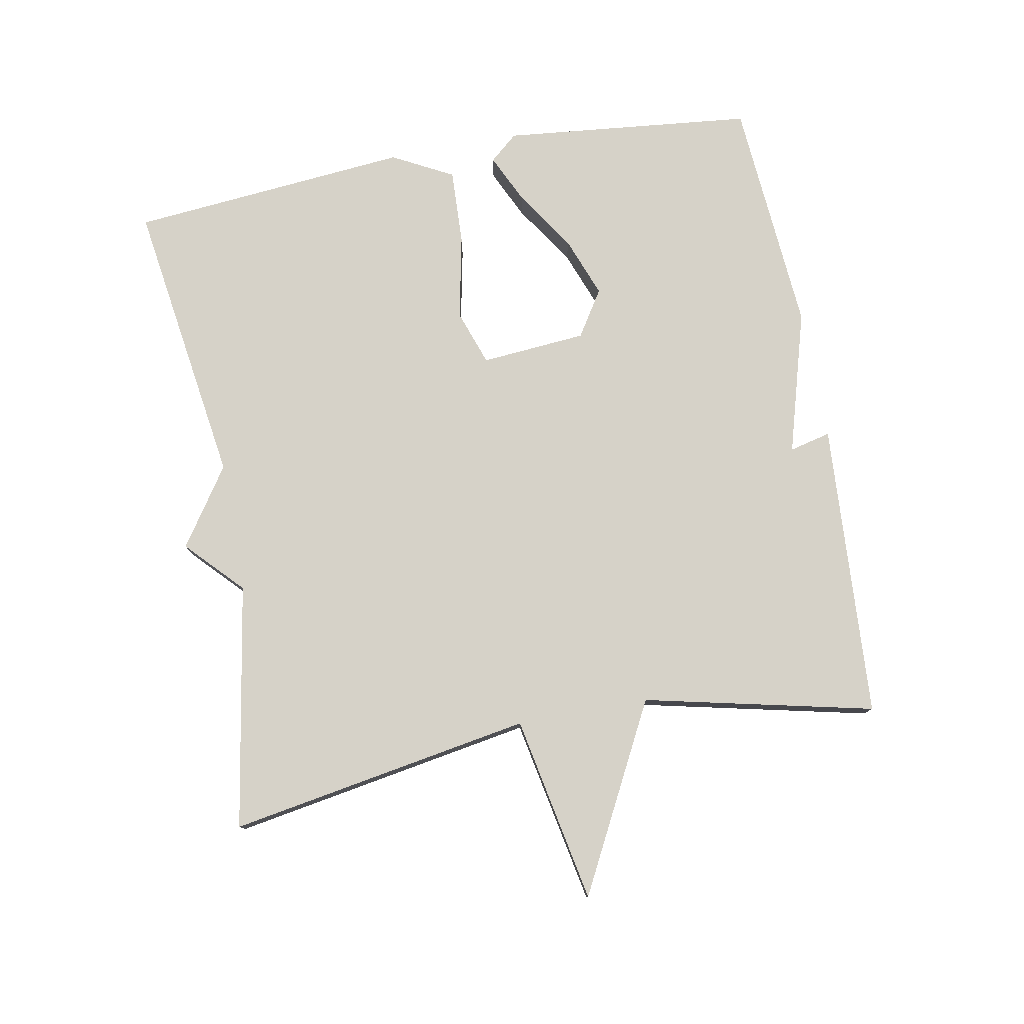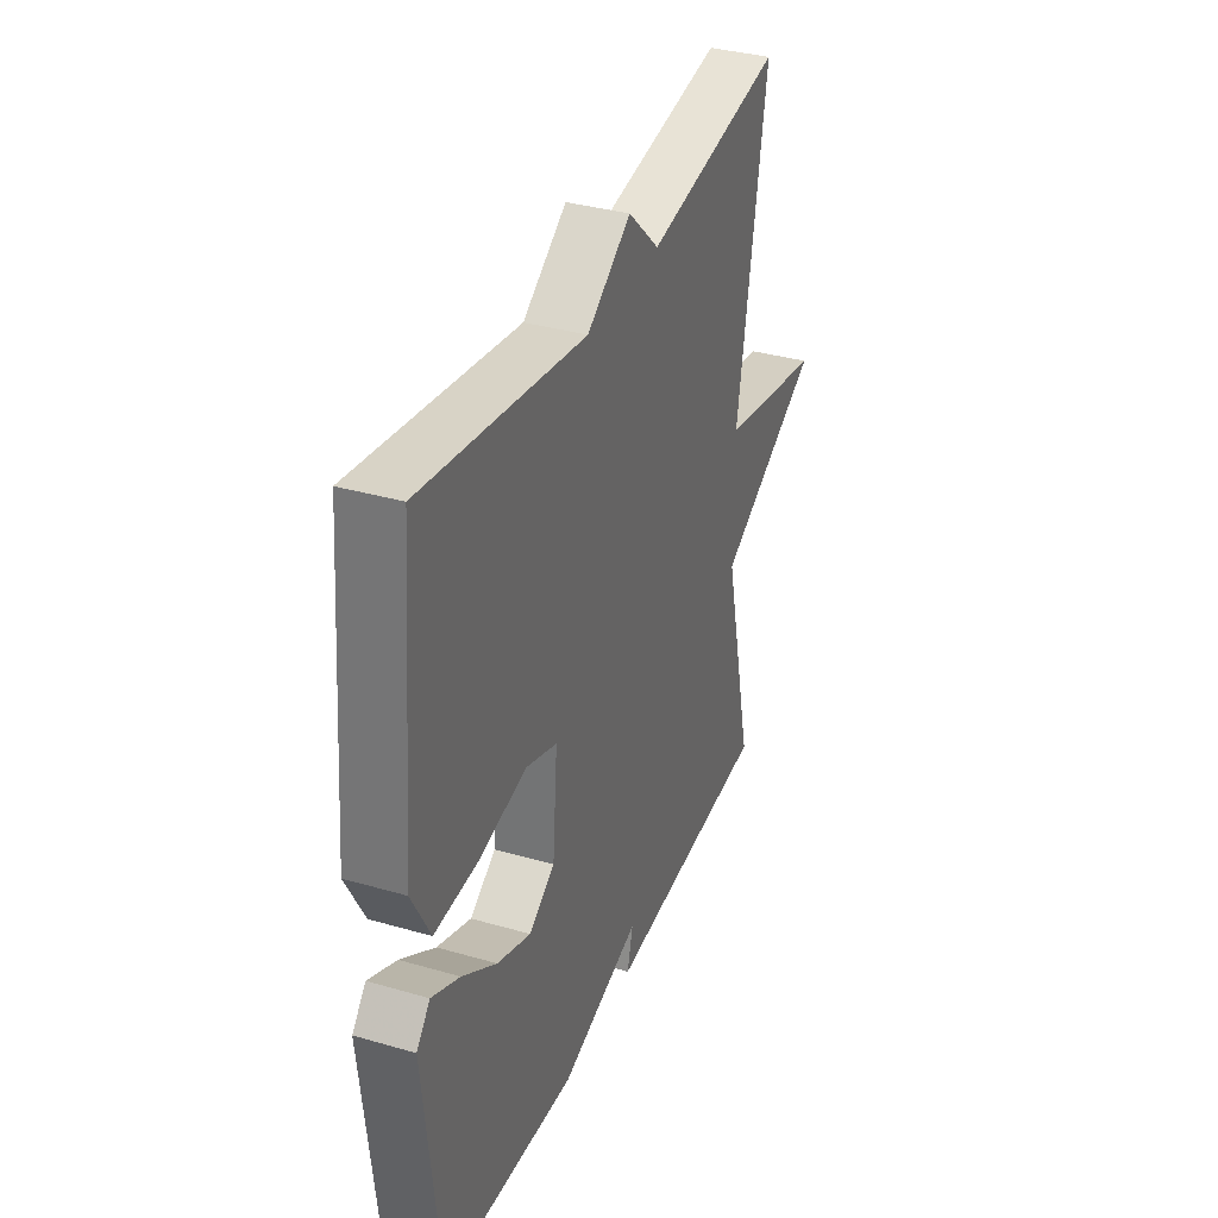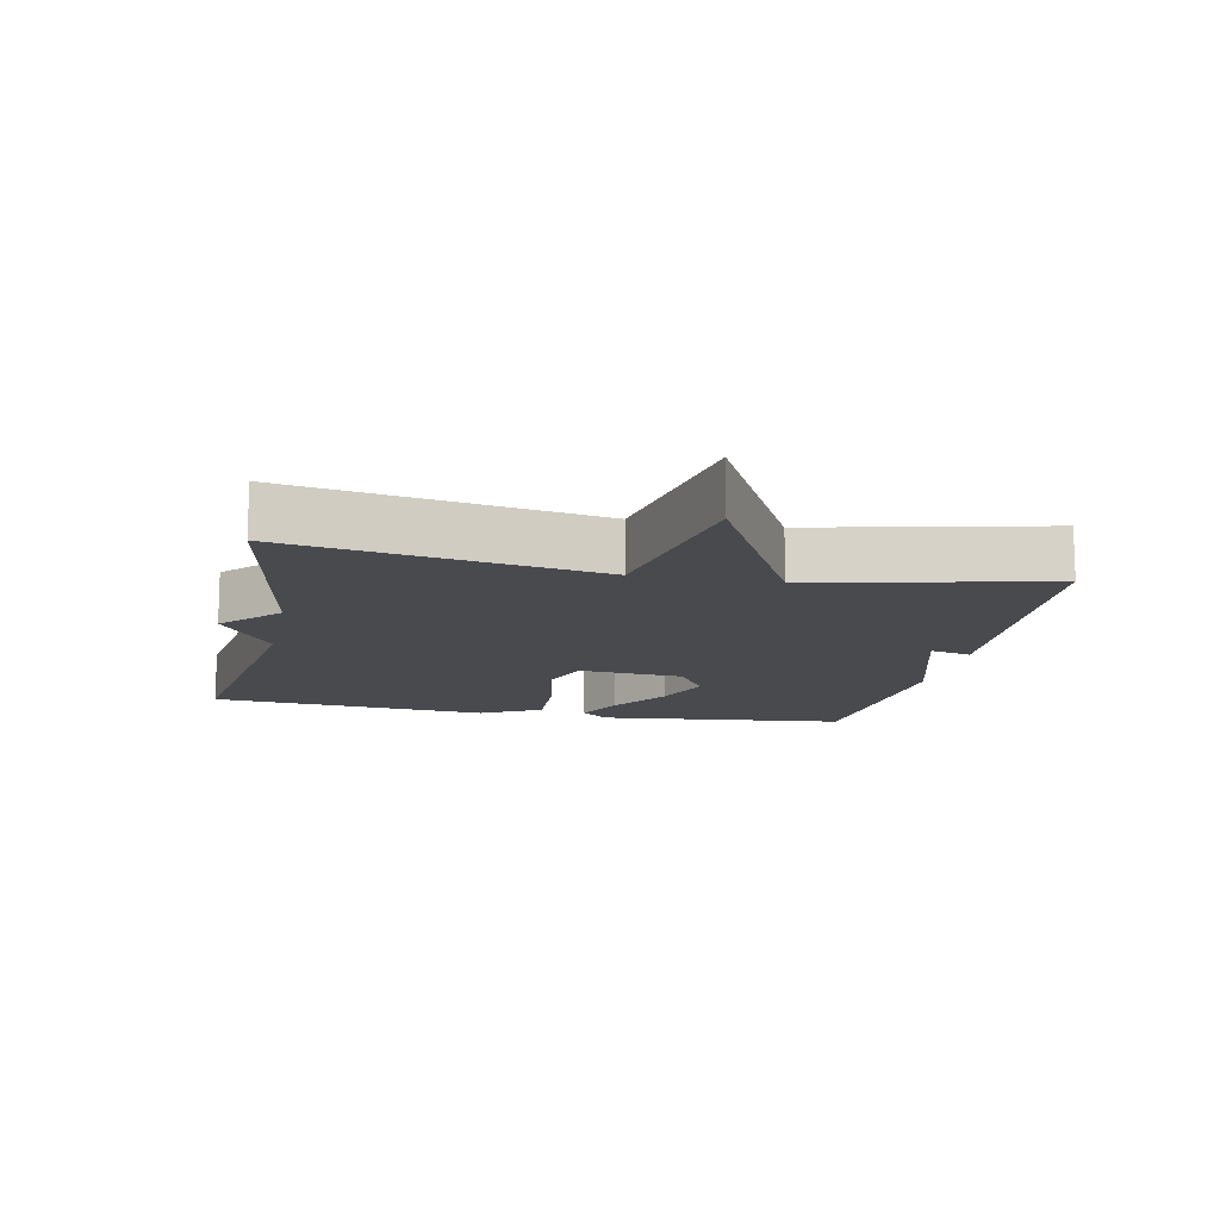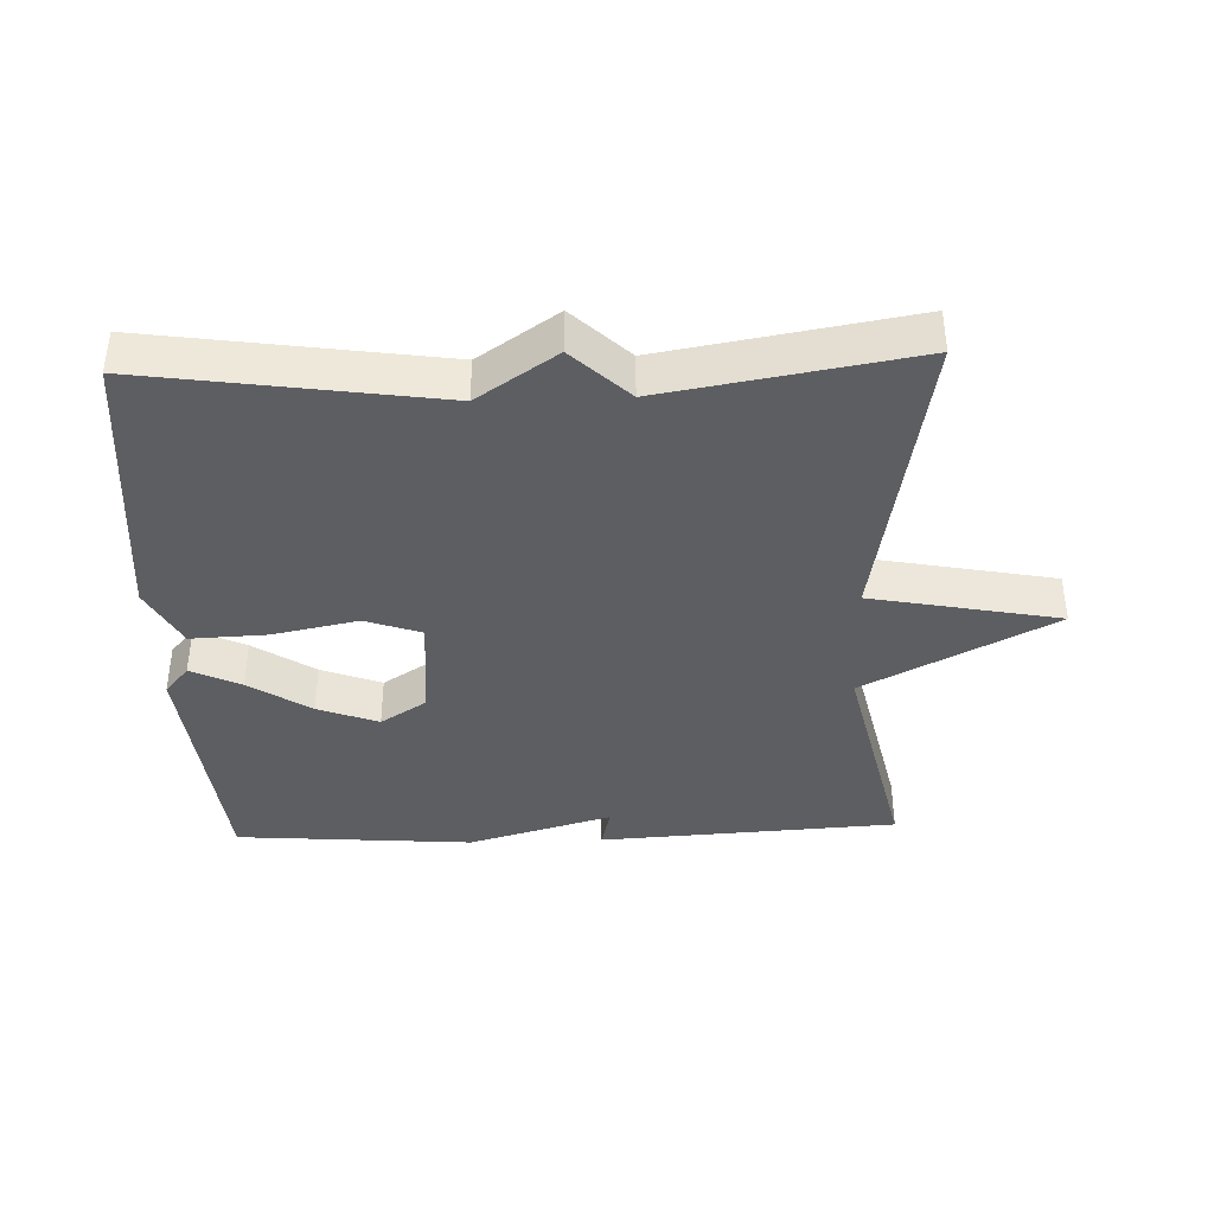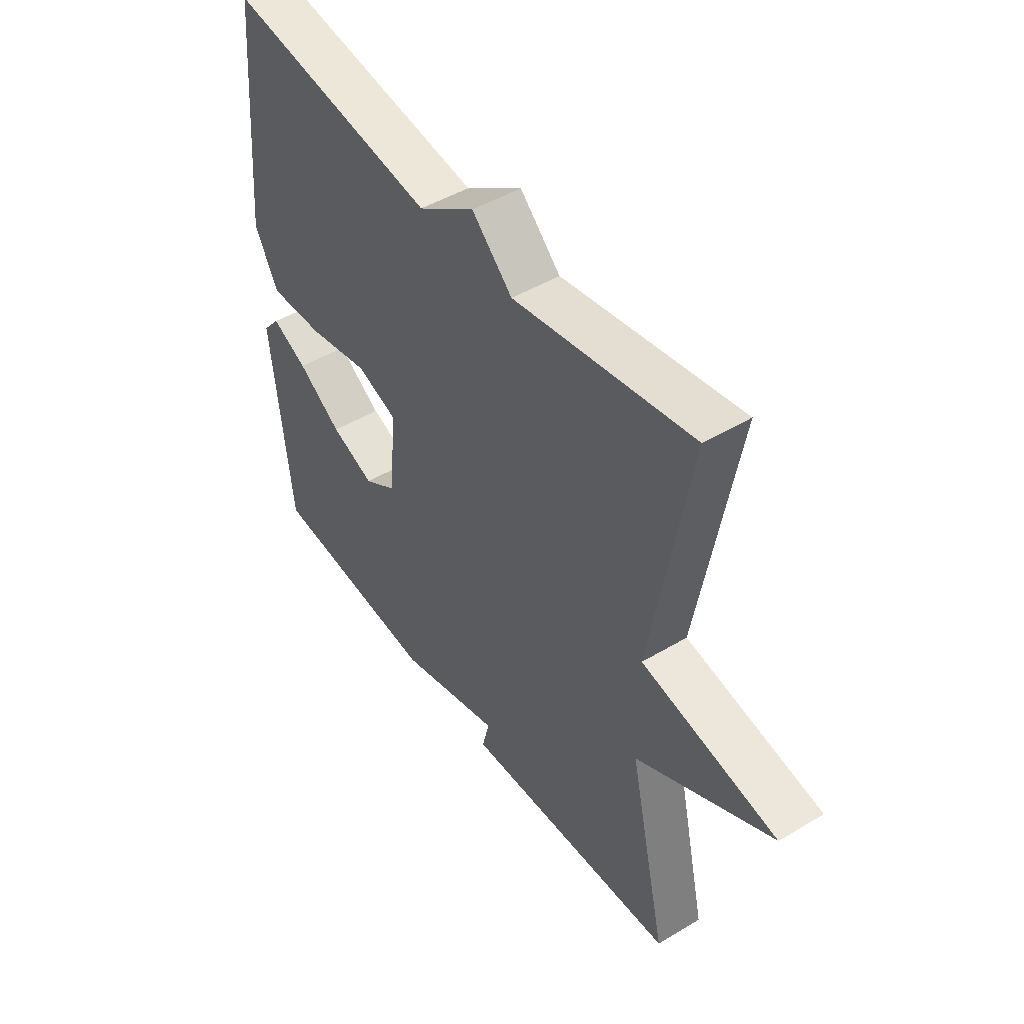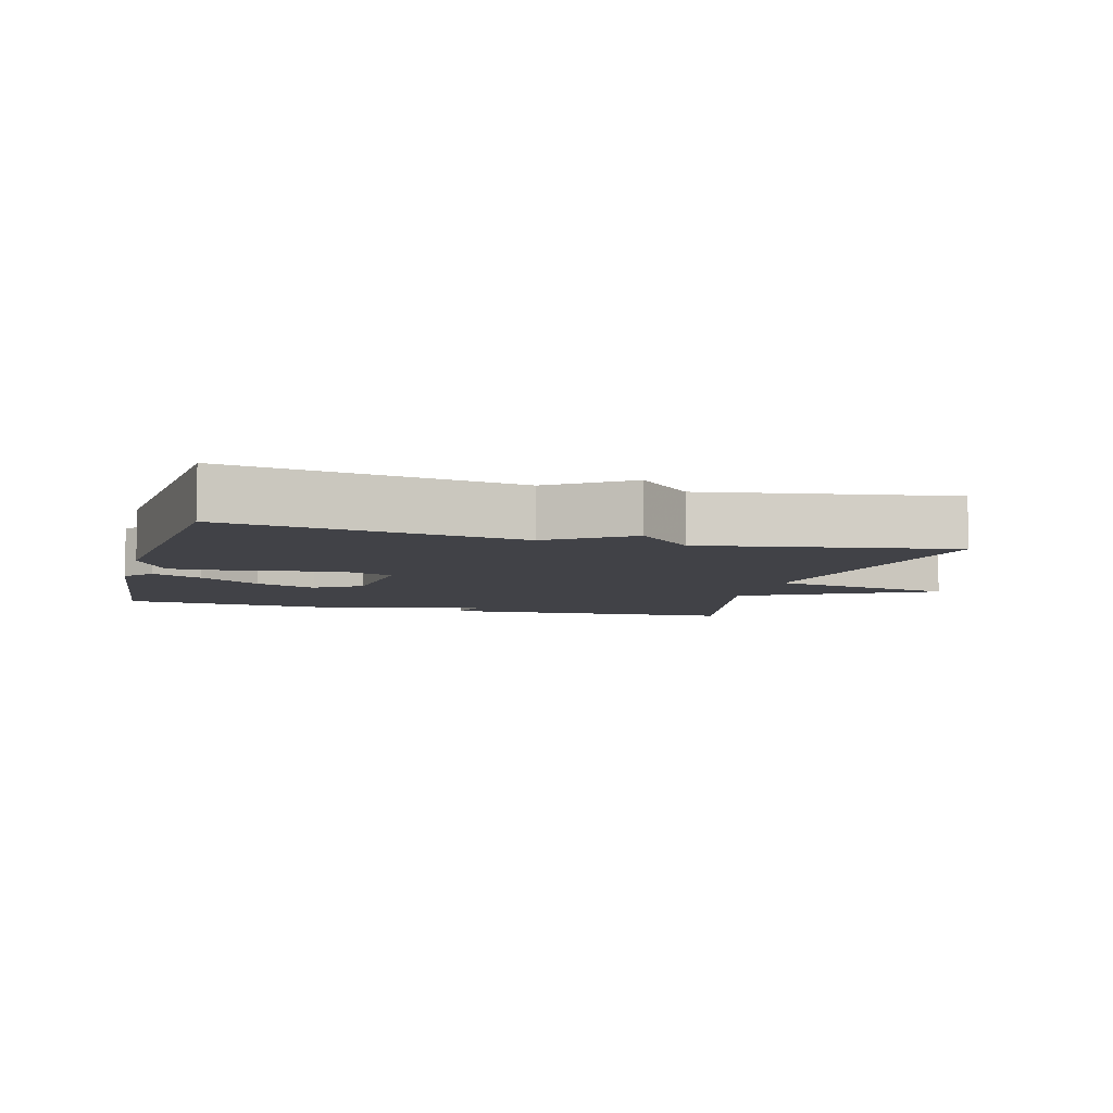
<metadata>
{"format":"obj","ext":"obj","renderer":"f3d","projection":"perspective","resolution":1024,"background":"white","views":[{"elev":78.2,"azim":79.5,"up":"+Y"},{"elev":35.2,"azim":-69.0,"up":"+Z"},{"elev":-12.8,"azim":78.5,"up":"+Y"},{"elev":-39.0,"azim":2.0,"up":"+Y"},{"elev":47.2,"azim":55.9,"up":"+Z"},{"elev":-6.8,"azim":-15.5,"up":"+Y"}]}
</metadata>
<code>
v 0.5 0.07 0.5
v 0.422 0.07 0.045
v 0.702 0.07 -0.009
v 0.422 0.07 -0.155
v 0.5 0.07 -0.5
v 0.055 0.07 -0.527
v 0.07 0.07 -0.465
v -0.145 0.07 -0.527
v -0.5 0.07 -0.5
v -0.539 0.07 -0.124
v -0.503 0.07 -0.082
v -0.429 0.07 -0.117
v -0.338 0.07 -0.177
v -0.248 0.07 -0.211
v -0.179 0.07 -0.167
v -0.166 0.07 -0.009
v -0.249 0.07 0.02
v -0.376 0.07 -0.006
v -0.49 0.07 -0.011
v -0.538 0.07 0.08
v -0.5 0.07 0.5
v -0.068 0.07 0.437
v 0.049 0.07 0.516
v 0.132 0.07 0.437
v 0.5 0 0.5
v 0.422 0 0.045
v 0.702 0 -0.009
v 0.422 0 -0.155
v 0.5 0 -0.5
v 0.055 0 -0.527
v 0.07 0 -0.465
v -0.145 0 -0.527
v -0.5 0 -0.5
v -0.539 0 -0.124
v -0.503 0 -0.082
v -0.429 0 -0.117
v -0.338 0 -0.177
v -0.248 0 -0.211
v -0.179 0 -0.167
v -0.166 0 -0.009
v -0.249 0 0.02
v -0.376 0 -0.006
v -0.49 0 -0.011
v -0.538 0 0.08
v -0.5 0 0.5
v -0.068 0 0.437
v 0.049 0 0.516
v 0.132 0 0.437
f 22 23 24
f 20 21 22
f 19 20 22
f 18 19 22
f 17 18 22
f 16 17 22 24
f 24 1 2
f 16 24 2
f 15 16 2
f 11 12 13
f 10 11 13
f 9 10 13
f 8 9 13
f 7 8 13
f 7 13 14
f 4 5 6 7
f 14 15 2
f 7 14 2
f 4 7 2
f 2 3 4
f 48 47 46
f 46 45 44
f 46 44 43
f 46 43 42
f 46 42 41
f 48 46 41 40
f 26 25 48
f 26 48 40
f 26 40 39
f 37 36 35
f 37 35 34
f 37 34 33
f 37 33 32
f 37 32 31
f 38 37 31
f 31 30 29 28
f 26 39 38
f 26 38 31
f 26 31 28
f 28 27 26
f 1 25 26 2
f 2 26 27 3
f 3 27 28 4
f 4 28 29 5
f 5 29 30 6
f 6 30 31 7
f 7 31 32 8
f 8 32 33 9
f 9 33 34 10
f 10 34 35 11
f 11 35 36 12
f 12 36 37 13
f 13 37 38 14
f 14 38 39 15
f 15 39 40 16
f 16 40 41 17
f 17 41 42 18
f 18 42 43 19
f 19 43 44 20
f 20 44 45 21
f 21 45 46 22
f 22 46 47 23
f 23 47 48 24
f 24 48 25 1

</code>
